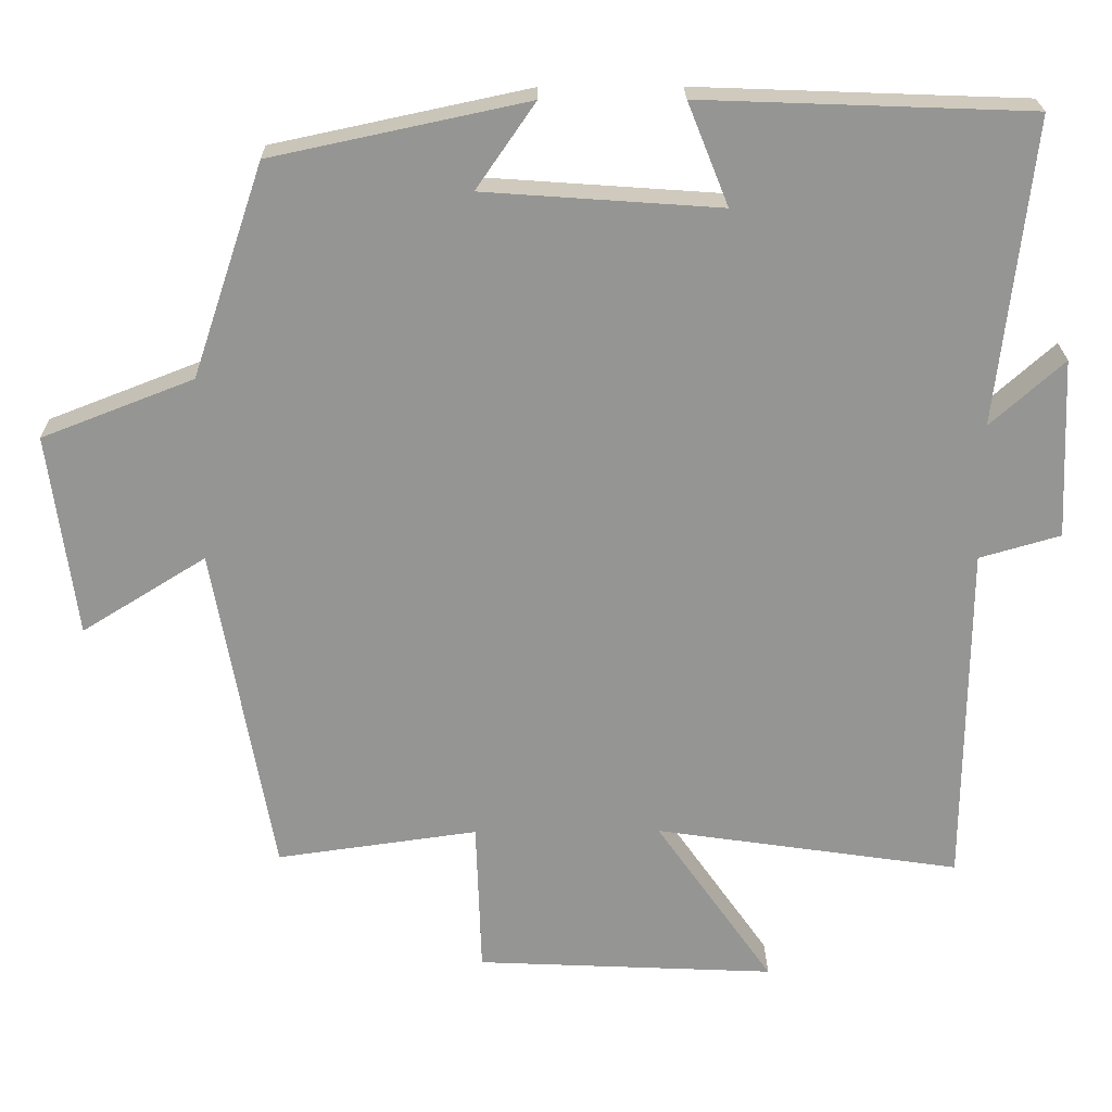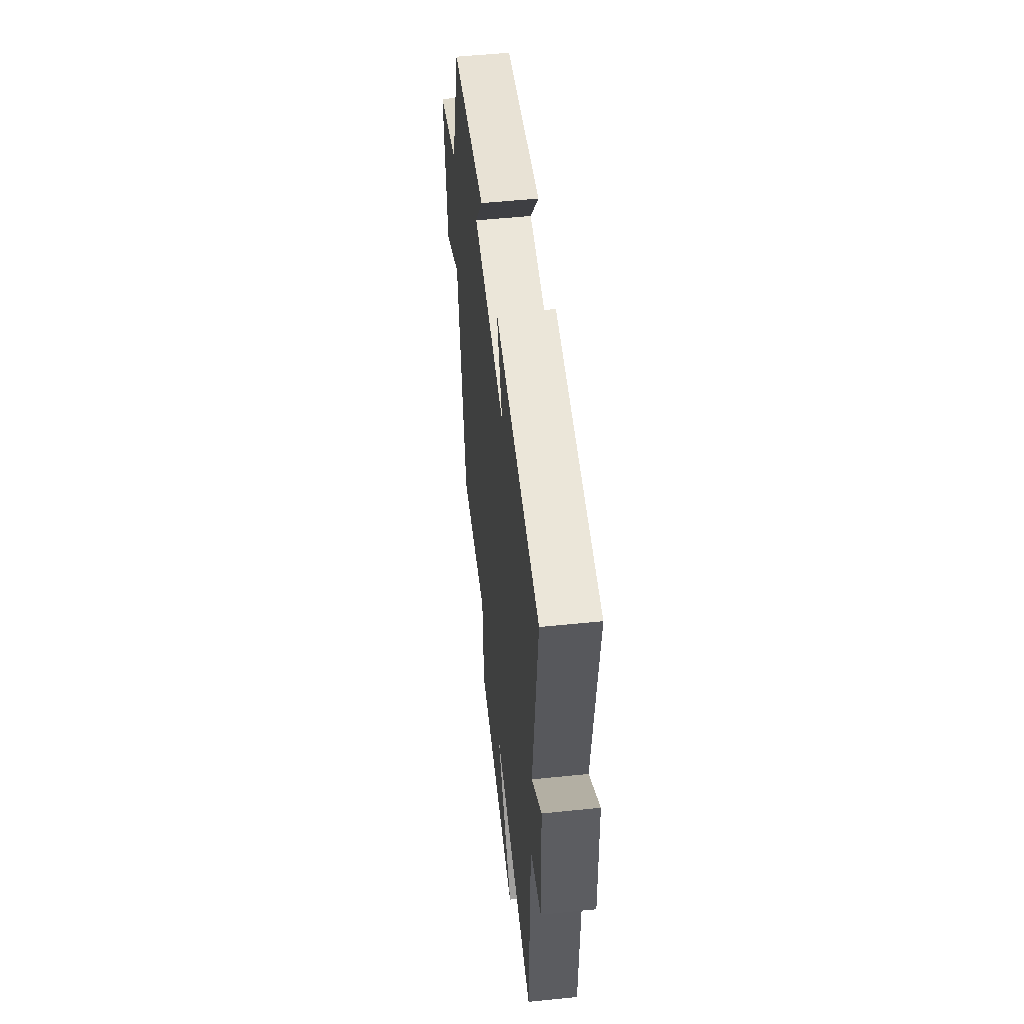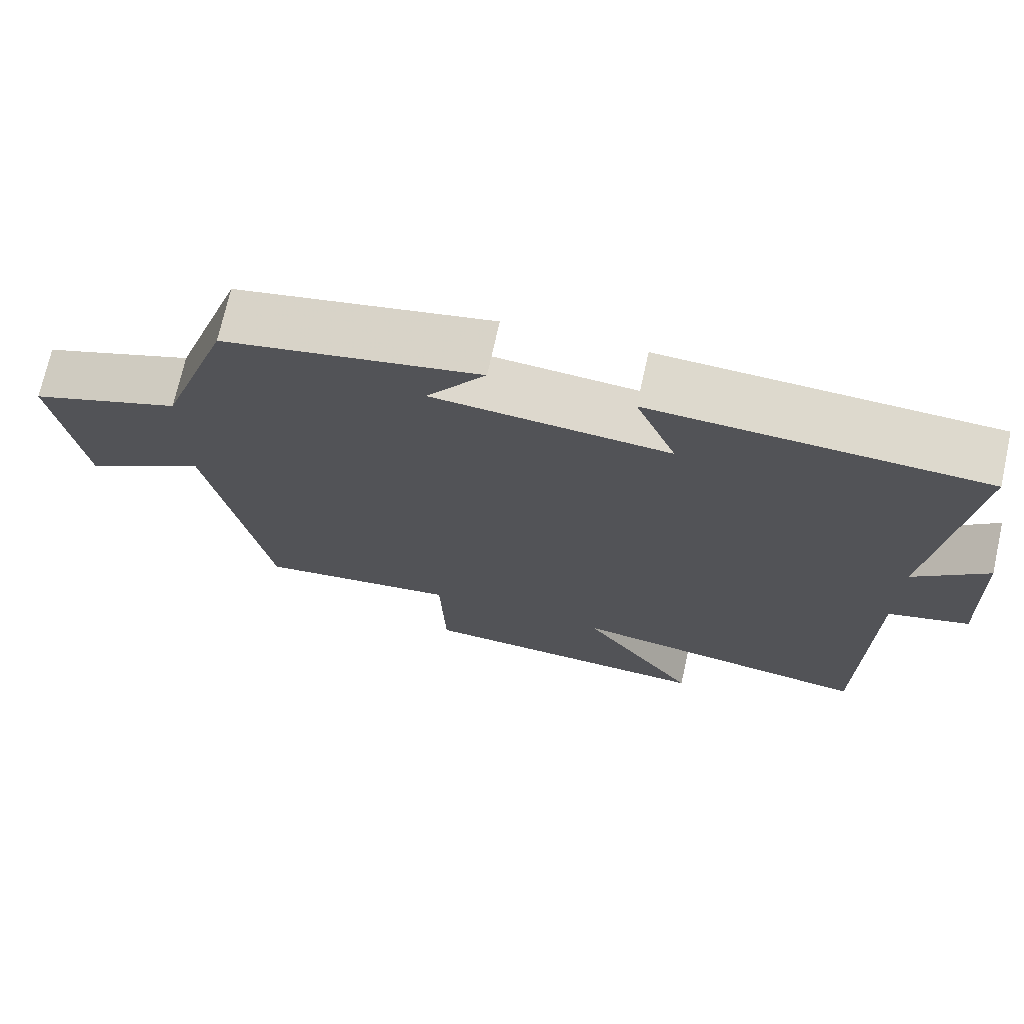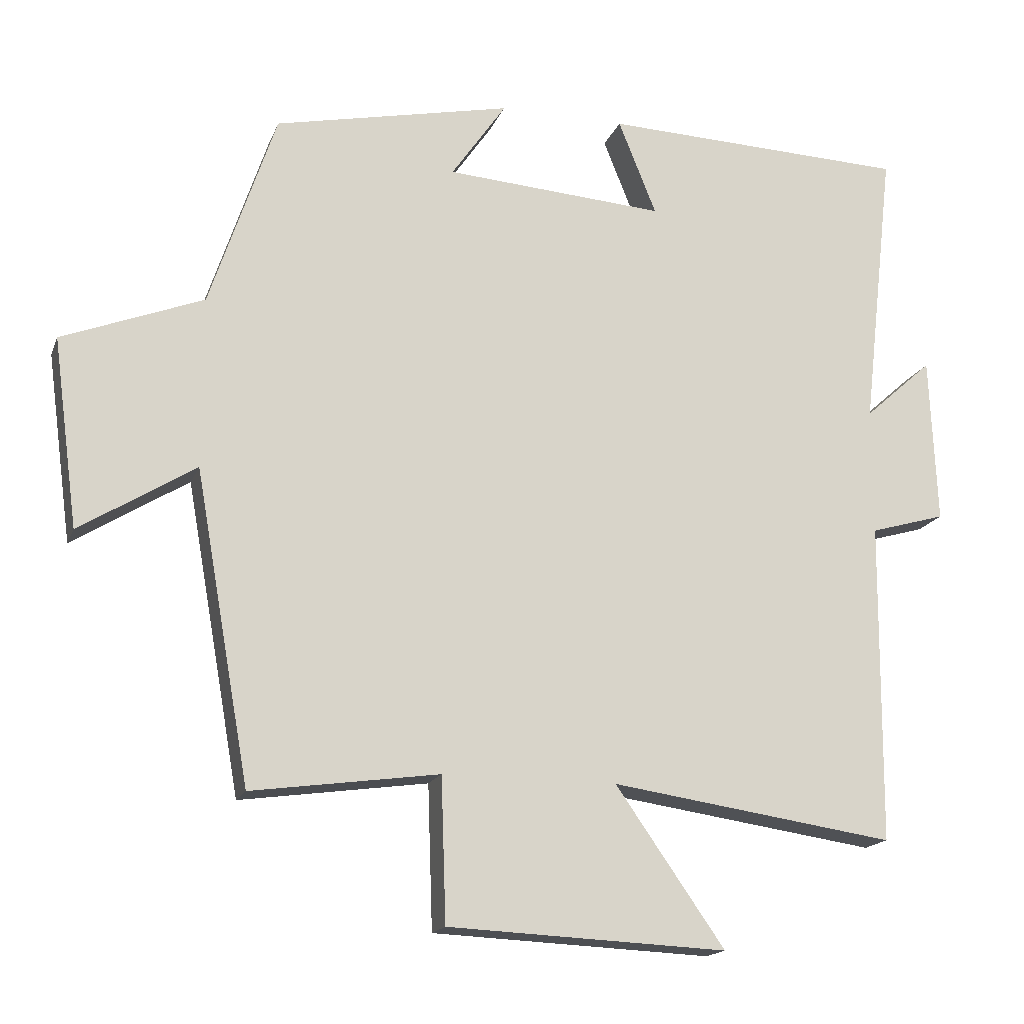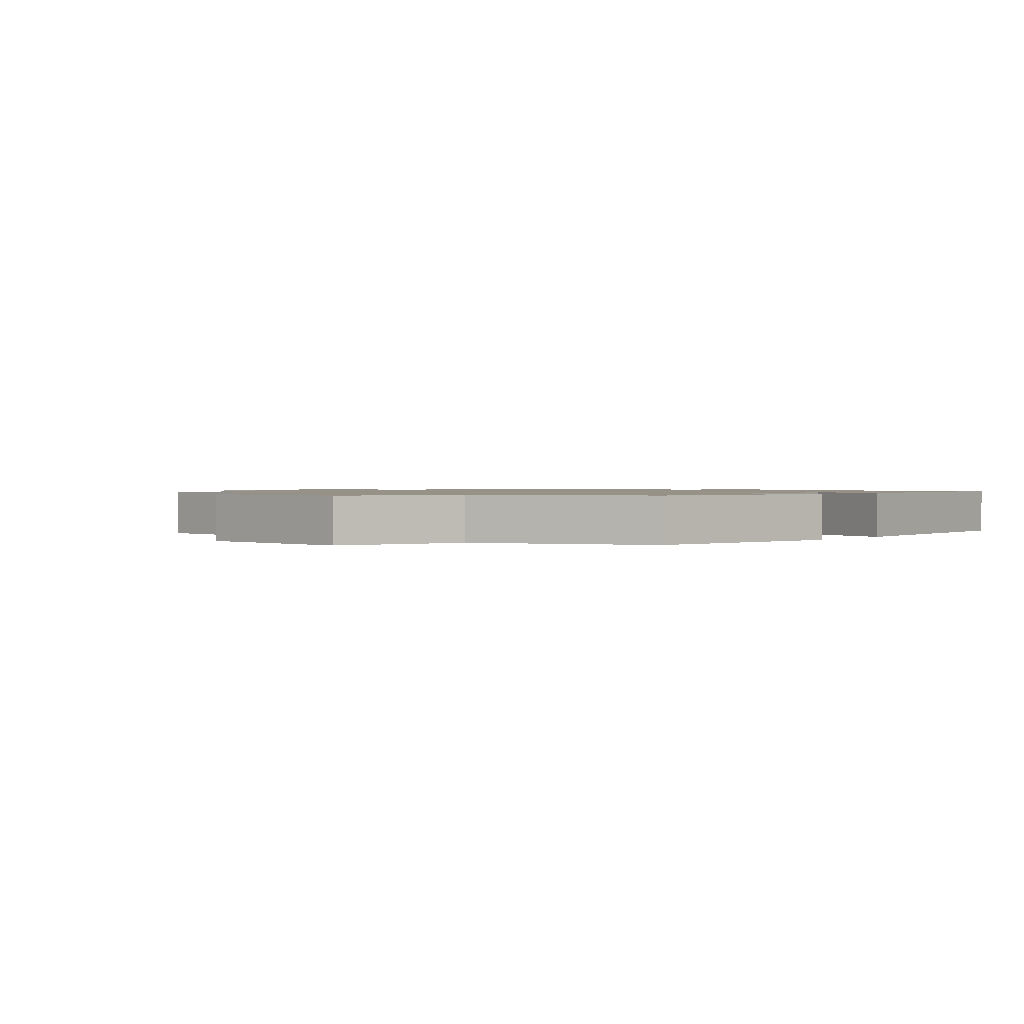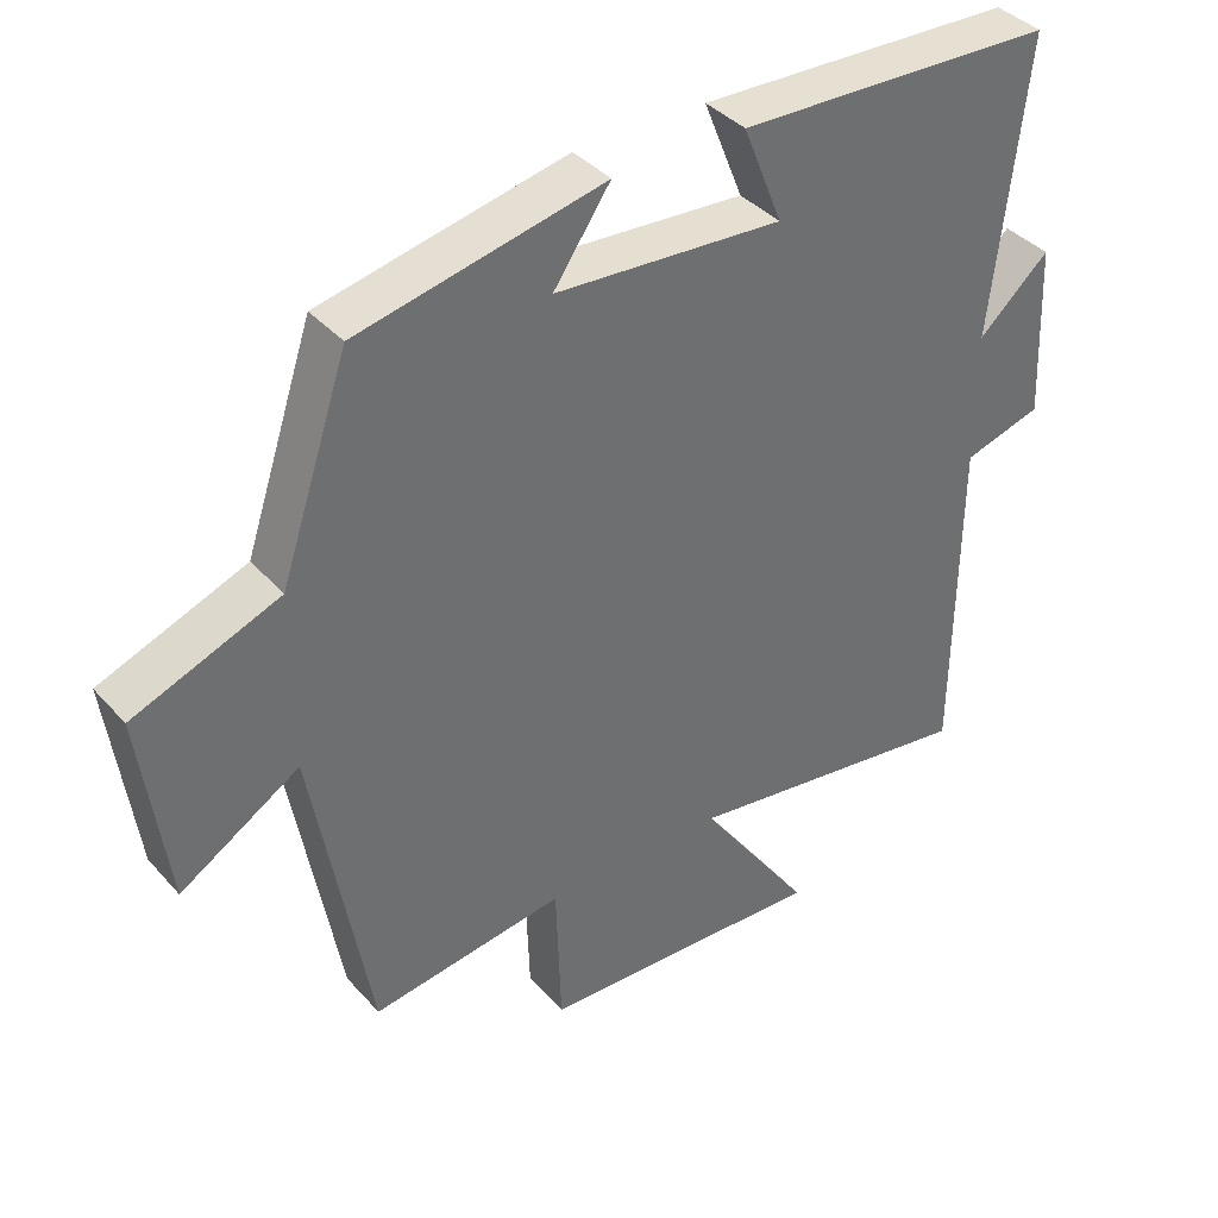
<metadata>
{"format":"obj","ext":"obj","renderer":"f3d","projection":"perspective","resolution":1024,"background":"white","views":[{"elev":22.7,"azim":-0.7,"up":"+Z"},{"elev":53.6,"azim":83.8,"up":"+Z"},{"elev":72.0,"azim":12.5,"up":"+Z"},{"elev":-16.9,"azim":-16.7,"up":"+Z"},{"elev":1.1,"azim":-52.8,"up":"+Y"},{"elev":38.5,"azim":-36.6,"up":"+Z"}]}
</metadata>
<code>
v 0.546 0.07 0.484
v 0.5 0.07 0.08
v 0.597 0.07 0.167
v 0.607 0.07 -0.071
v 0.5 0.07 -0.102
v 0.496 0.07 -0.559
v 0.092 0.07 -0.5
v 0.247 0.07 -0.722
v -0.149 0.07 -0.704
v -0.156 0.07 -0.5
v -0.422 0.07 -0.537
v -0.5 0.07 -0.097
v -0.664 0.07 -0.199
v -0.7 0.07 0.069
v -0.5 0.07 0.147
v -0.406 0.07 0.428
v -0.069 0.07 0.5
v -0.147 0.07 0.387
v 0.165 0.07 0.365
v 0.111 0.07 0.5
v 0.546 0 0.484
v 0.5 0 0.08
v 0.597 0 0.167
v 0.607 0 -0.071
v 0.5 0 -0.102
v 0.496 0 -0.559
v 0.092 0 -0.5
v 0.247 0 -0.722
v -0.149 0 -0.704
v -0.156 0 -0.5
v -0.422 0 -0.537
v -0.5 0 -0.097
v -0.664 0 -0.199
v -0.7 0 0.069
v -0.5 0 0.147
v -0.406 0 0.428
v -0.069 0 0.5
v -0.147 0 0.387
v 0.165 0 0.365
v 0.111 0 0.5
f 19 20 1 2
f 18 19 2
f 15 16 17 18
f 15 18 2
f 12 13 14 15
f 12 15 2
f 11 12 2
f 10 11 2
f 7 8 9 10
f 7 10 2
f 5 6 7 2
f 2 3 4 5
f 22 21 40 39
f 22 39 38
f 38 37 36 35
f 22 38 35
f 35 34 33 32
f 22 35 32
f 22 32 31
f 22 31 30
f 30 29 28 27
f 22 30 27
f 22 27 26 25
f 25 24 23 22
f 1 21 22 2
f 2 22 23 3
f 3 23 24 4
f 4 24 25 5
f 5 25 26 6
f 6 26 27 7
f 7 27 28 8
f 8 28 29 9
f 9 29 30 10
f 10 30 31 11
f 11 31 32 12
f 12 32 33 13
f 13 33 34 14
f 14 34 35 15
f 15 35 36 16
f 16 36 37 17
f 17 37 38 18
f 18 38 39 19
f 19 39 40 20
f 20 40 21 1

</code>
